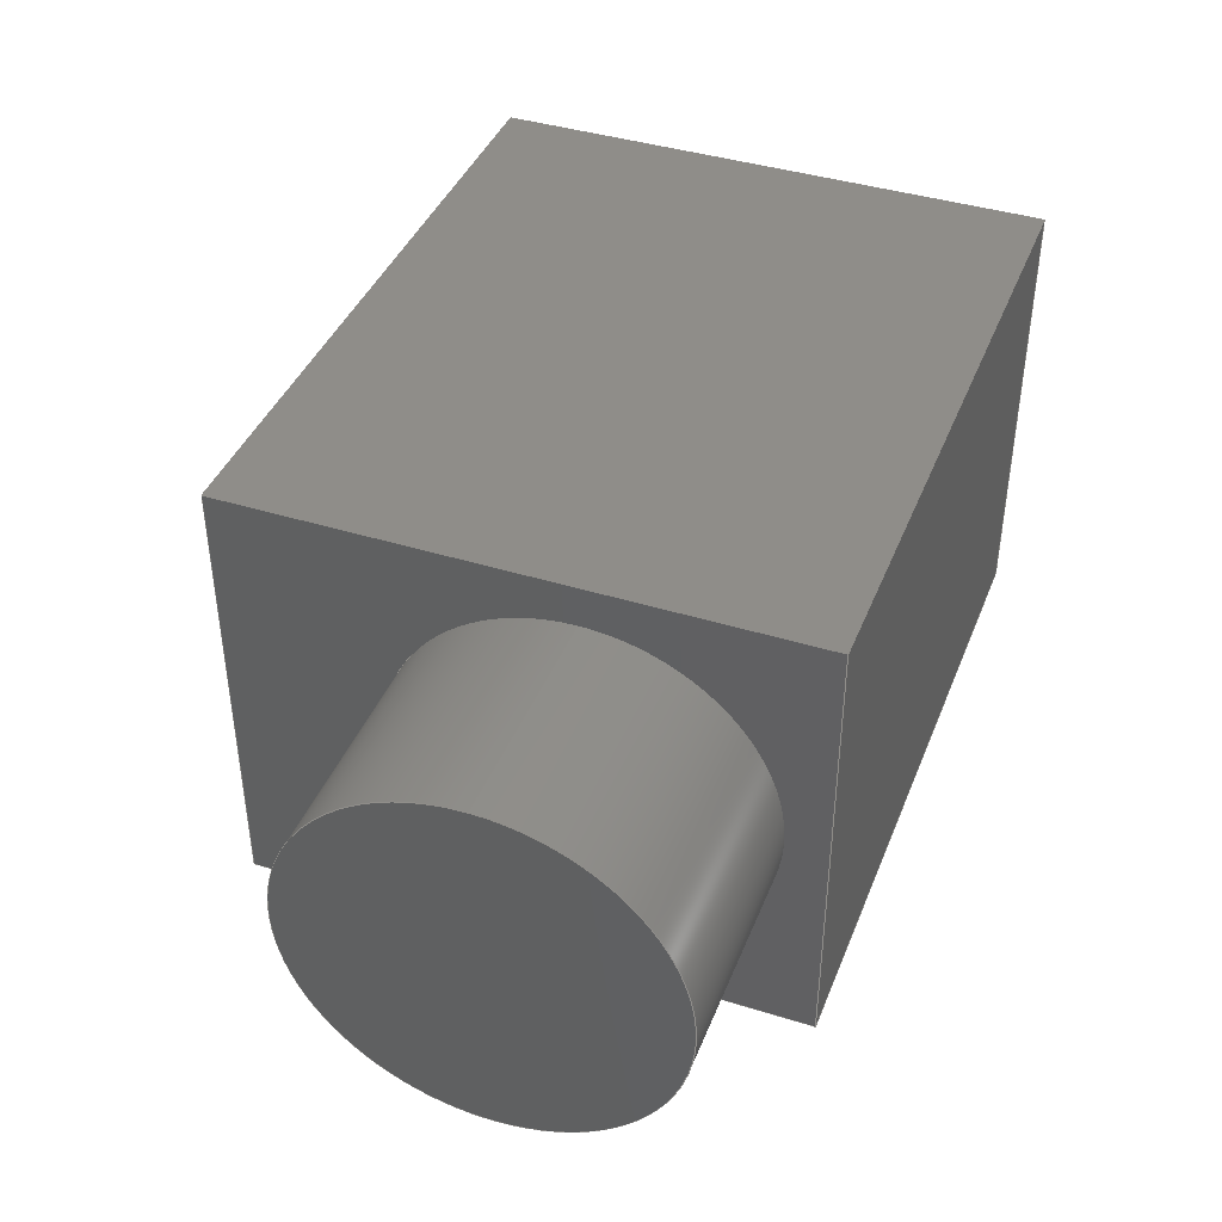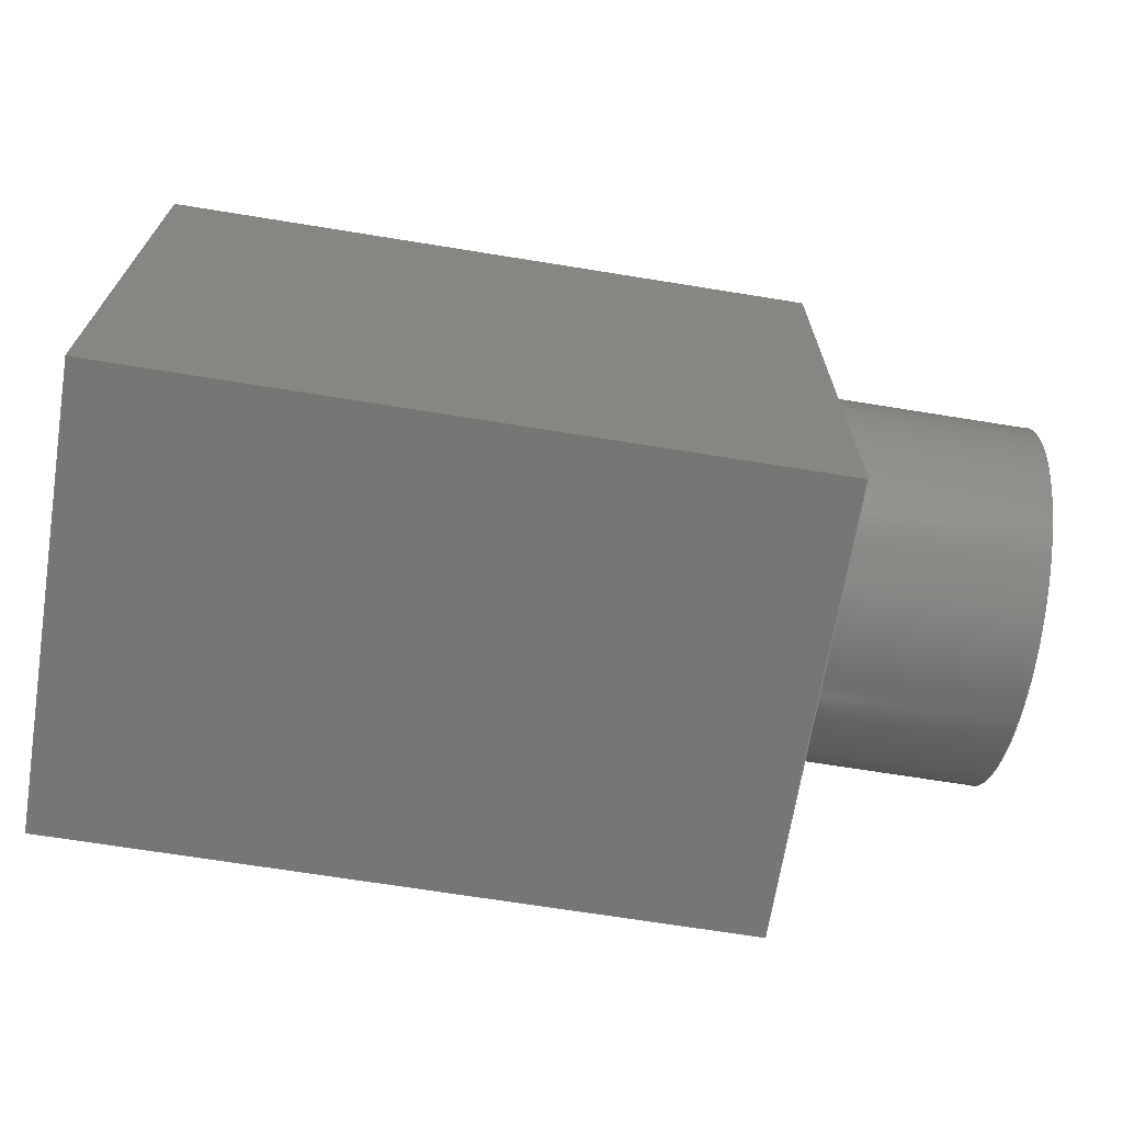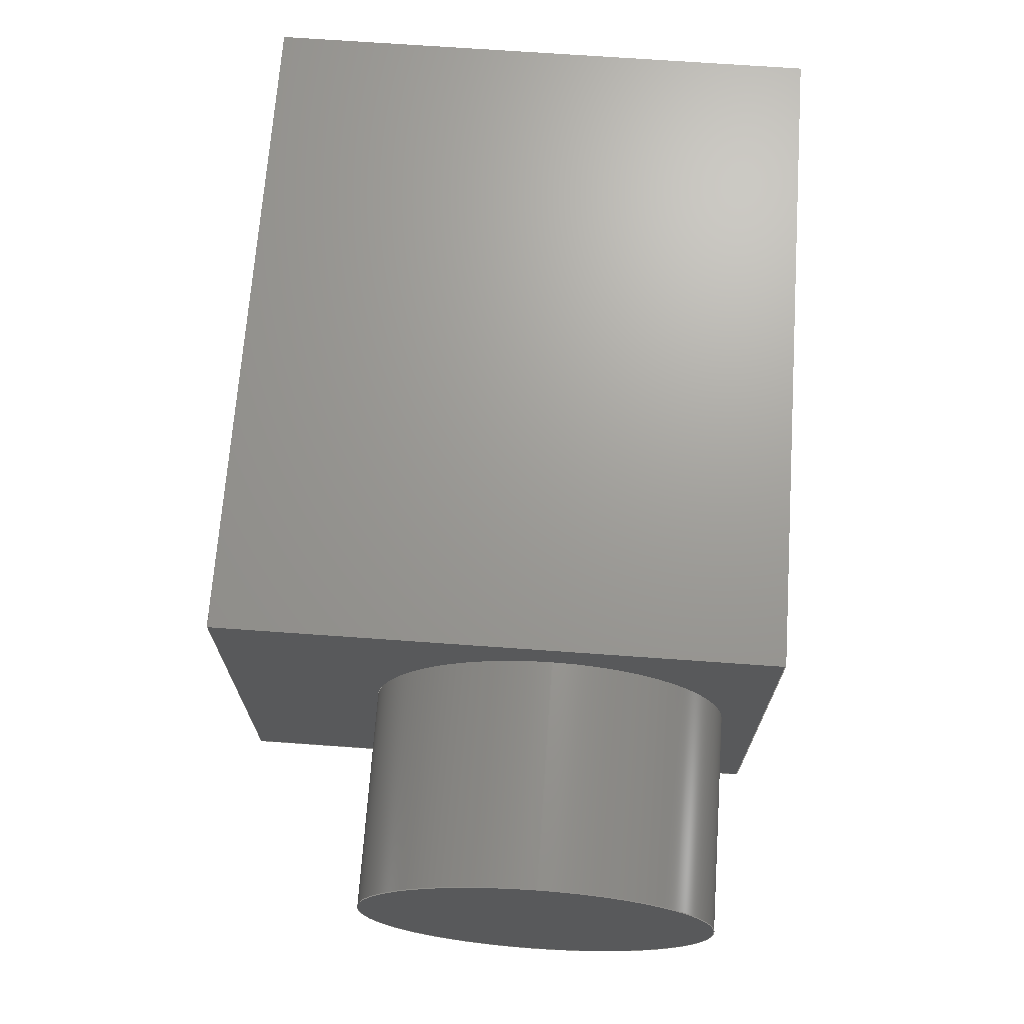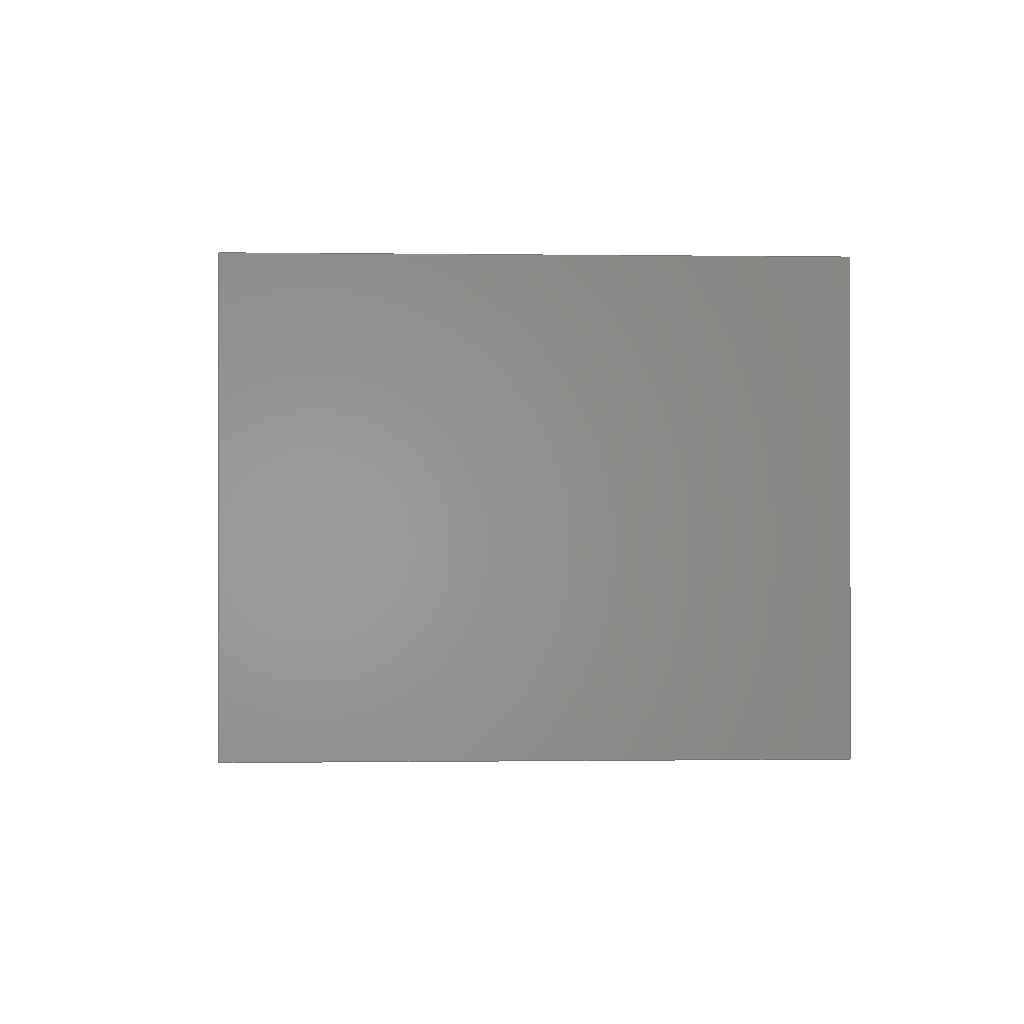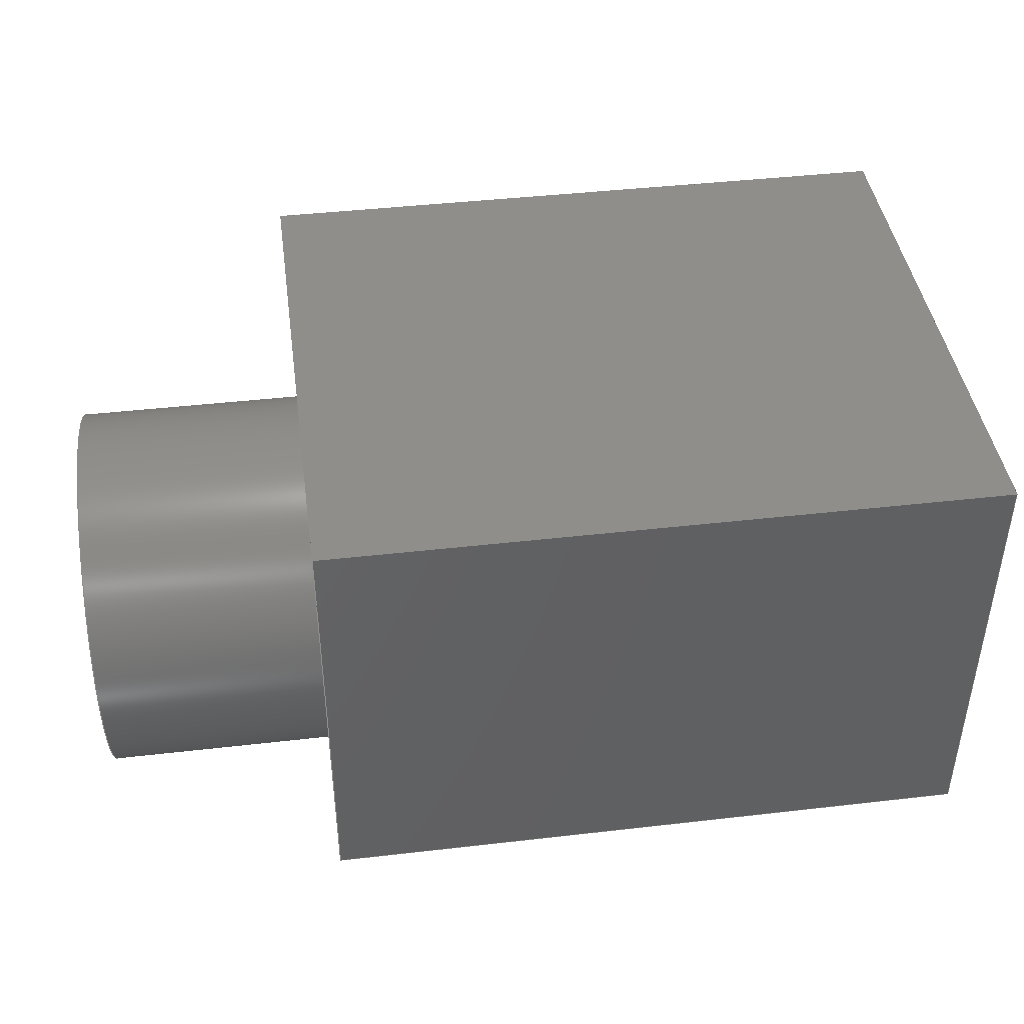
<metadata>
{"format":"step","ext":"step","renderer":"f3d","projection":"perspective","resolution":1024,"background":"white","views":[{"elev":41.0,"azim":110.7,"up":"+Z"},{"elev":-68.4,"azim":-9.2,"up":"+Y"},{"elev":69.3,"azim":94.1,"up":"+Z"},{"elev":-0.5,"azim":-92.8,"up":"+Z"},{"elev":42.8,"azim":172.2,"up":"+Z"}]}
</metadata>
<code>
ISO-10303-21;
DATA;
#1=MECHANICAL_DESIGN_GEOMETRIC_PRESENTATION_REPRESENTATION('',(#6,#7),
#220);
#2=SHAPE_REPRESENTATION_RELATIONSHIP('SRR','None',#227,#3);
#3=ADVANCED_BREP_SHAPE_REPRESENTATION('',(#4),#219);
#4=MANIFOLD_SOLID_BREP('Body1',#124);
#5=FACE_BOUND('',#31,.T.);
#6=STYLED_ITEM('',(#237),#123);
#7=STYLED_ITEM('',(#236),#4);
#8=PLANE('',#141);
#9=PLANE('',#142);
#10=PLANE('',#143);
#11=PLANE('',#144);
#12=PLANE('',#145);
#13=PLANE('',#146);
#14=PLANE('',#147);
#15=FACE_OUTER_BOUND('',#23,.T.);
#16=FACE_OUTER_BOUND('',#24,.T.);
#17=FACE_OUTER_BOUND('',#25,.T.);
#18=FACE_OUTER_BOUND('',#26,.T.);
#19=FACE_OUTER_BOUND('',#27,.T.);
#20=FACE_OUTER_BOUND('',#28,.T.);
#21=FACE_OUTER_BOUND('',#29,.T.);
#22=FACE_OUTER_BOUND('',#30,.T.);
#23=EDGE_LOOP('',(#85,#86,#87,#88));
#24=EDGE_LOOP('',(#89));
#25=EDGE_LOOP('',(#90,#91,#92,#93));
#26=EDGE_LOOP('',(#94,#95,#96,#97));
#27=EDGE_LOOP('',(#98,#99,#100,#101));
#28=EDGE_LOOP('',(#102,#103,#104,#105));
#29=EDGE_LOOP('',(#106,#107,#108,#109));
#30=EDGE_LOOP('',(#110,#111,#112,#113));
#31=EDGE_LOOP('',(#114));
#32=LINE('',#188,#45);
#33=LINE('',#194,#46);
#34=LINE('',#196,#47);
#35=LINE('',#198,#48);
#36=LINE('',#199,#49);
#37=LINE('',#202,#50);
#38=LINE('',#204,#51);
#39=LINE('',#205,#52);
#40=LINE('',#208,#53);
#41=LINE('',#209,#54);
#42=LINE('',#212,#55);
#43=LINE('',#213,#56);
#44=LINE('',#215,#57);
#45=VECTOR('',#154,8.191);
#46=VECTOR('',#161,1);
#47=VECTOR('',#162,1);
#48=VECTOR('',#163,1);
#49=VECTOR('',#164,1);
#50=VECTOR('',#167,1);
#51=VECTOR('',#168,1);
#52=VECTOR('',#169,1);
#53=VECTOR('',#172,1);
#54=VECTOR('',#173,1);
#55=VECTOR('',#176,1);
#56=VECTOR('',#177,1);
#57=VECTOR('',#180,1);
#58=CIRCLE('',#139,8.191);
#59=CIRCLE('',#140,8.191);
#60=VERTEX_POINT('',#185);
#61=VERTEX_POINT('',#187);
#62=VERTEX_POINT('',#192);
#63=VERTEX_POINT('',#193);
#64=VERTEX_POINT('',#195);
#65=VERTEX_POINT('',#197);
#66=VERTEX_POINT('',#201);
#67=VERTEX_POINT('',#203);
#68=VERTEX_POINT('',#207);
#69=VERTEX_POINT('',#211);
#70=EDGE_CURVE('',#60,#60,#58,.T.);
#71=EDGE_CURVE('',#60,#61,#32,.T.);
#72=EDGE_CURVE('',#61,#61,#59,.T.);
#73=EDGE_CURVE('',#62,#63,#33,.T.);
#74=EDGE_CURVE('',#63,#64,#34,.T.);
#75=EDGE_CURVE('',#64,#65,#35,.T.);
#76=EDGE_CURVE('',#65,#62,#36,.T.);
#77=EDGE_CURVE('',#66,#63,#37,.T.);
#78=EDGE_CURVE('',#67,#66,#38,.T.);
#79=EDGE_CURVE('',#64,#67,#39,.T.);
#80=EDGE_CURVE('',#68,#67,#40,.T.);
#81=EDGE_CURVE('',#65,#68,#41,.T.);
#82=EDGE_CURVE('',#69,#68,#42,.T.);
#83=EDGE_CURVE('',#62,#69,#43,.T.);
#84=EDGE_CURVE('',#66,#69,#44,.T.);
#85=ORIENTED_EDGE('',*,*,#70,.F.);
#86=ORIENTED_EDGE('',*,*,#71,.T.);
#87=ORIENTED_EDGE('',*,*,#72,.F.);
#88=ORIENTED_EDGE('',*,*,#71,.F.);
#89=ORIENTED_EDGE('',*,*,#70,.T.);
#90=ORIENTED_EDGE('',*,*,#73,.T.);
#91=ORIENTED_EDGE('',*,*,#74,.T.);
#92=ORIENTED_EDGE('',*,*,#75,.T.);
#93=ORIENTED_EDGE('',*,*,#76,.T.);
#94=ORIENTED_EDGE('',*,*,#77,.F.);
#95=ORIENTED_EDGE('',*,*,#78,.F.);
#96=ORIENTED_EDGE('',*,*,#79,.F.);
#97=ORIENTED_EDGE('',*,*,#74,.F.);
#98=ORIENTED_EDGE('',*,*,#79,.T.);
#99=ORIENTED_EDGE('',*,*,#80,.F.);
#100=ORIENTED_EDGE('',*,*,#81,.F.);
#101=ORIENTED_EDGE('',*,*,#75,.F.);
#102=ORIENTED_EDGE('',*,*,#81,.T.);
#103=ORIENTED_EDGE('',*,*,#82,.F.);
#104=ORIENTED_EDGE('',*,*,#83,.F.);
#105=ORIENTED_EDGE('',*,*,#76,.F.);
#106=ORIENTED_EDGE('',*,*,#83,.T.);
#107=ORIENTED_EDGE('',*,*,#84,.F.);
#108=ORIENTED_EDGE('',*,*,#77,.T.);
#109=ORIENTED_EDGE('',*,*,#73,.F.);
#110=ORIENTED_EDGE('',*,*,#84,.T.);
#111=ORIENTED_EDGE('',*,*,#82,.T.);
#112=ORIENTED_EDGE('',*,*,#80,.T.);
#113=ORIENTED_EDGE('',*,*,#78,.T.);
#114=ORIENTED_EDGE('',*,*,#72,.T.);
#115=CYLINDRICAL_SURFACE('',#138,8.191);
#116=ADVANCED_FACE('',(#15),#115,.T.);
#117=ADVANCED_FACE('',(#16),#8,.T.);
#118=ADVANCED_FACE('',(#17),#9,.T.);
#119=ADVANCED_FACE('',(#18),#10,.T.);
#120=ADVANCED_FACE('',(#19),#11,.T.);
#121=ADVANCED_FACE('',(#20),#12,.T.);
#122=ADVANCED_FACE('',(#21),#13,.T.);
#123=ADVANCED_FACE('',(#22,#5),#14,.T.);
#124=CLOSED_SHELL('',(#116,#117,#118,#119,#120,#121,#122,#123));
#125=DERIVED_UNIT_ELEMENT(#127,1);
#126=DERIVED_UNIT_ELEMENT(#222,3);
#127=(
MASS_UNIT()
NAMED_UNIT(*)
SI_UNIT(.KILO.,.GRAM.)
);
#128=DERIVED_UNIT((#125,#126));
#129=MEASURE_REPRESENTATION_ITEM('density measure',
POSITIVE_RATIO_MEASURE(7850),#128);
#130=PROPERTY_DEFINITION_REPRESENTATION(#135,#132);
#131=PROPERTY_DEFINITION_REPRESENTATION(#136,#133);
#132=REPRESENTATION('material name',(#134),#219);
#133=REPRESENTATION('density',(#129),#219);
#134=DESCRIPTIVE_REPRESENTATION_ITEM('Steel','Steel');
#135=PROPERTY_DEFINITION('material property','material name',#229);
#136=PROPERTY_DEFINITION('material property','density of part',#229);
#137=AXIS2_PLACEMENT_3D('placement',#183,#148,#149);
#138=AXIS2_PLACEMENT_3D('',#184,#150,#151);
#139=AXIS2_PLACEMENT_3D('',#186,#152,#153);
#140=AXIS2_PLACEMENT_3D('',#189,#155,#156);
#141=AXIS2_PLACEMENT_3D('',#190,#157,#158);
#142=AXIS2_PLACEMENT_3D('',#191,#159,#160);
#143=AXIS2_PLACEMENT_3D('',#200,#165,#166);
#144=AXIS2_PLACEMENT_3D('',#206,#170,#171);
#145=AXIS2_PLACEMENT_3D('',#210,#174,#175);
#146=AXIS2_PLACEMENT_3D('',#214,#178,#179);
#147=AXIS2_PLACEMENT_3D('',#216,#181,#182);
#148=DIRECTION('axis',(0,0,1));
#149=DIRECTION('refdir',(1,0,0));
#150=DIRECTION('center_axis',(1,0,0));
#151=DIRECTION('ref_axis',(0,0,-1));
#152=DIRECTION('center_axis',(1,0,0));
#153=DIRECTION('ref_axis',(0,0,-1));
#154=DIRECTION('',(-1,0,0));
#155=DIRECTION('center_axis',(-1,0,0));
#156=DIRECTION('ref_axis',(0,0,-1));
#157=DIRECTION('center_axis',(1,0,0));
#158=DIRECTION('ref_axis',(0,0,-1));
#159=DIRECTION('center_axis',(-1,0,0));
#160=DIRECTION('ref_axis',(0,0,1));
#161=DIRECTION('',(0,0,1));
#162=DIRECTION('',(0,1,0));
#163=DIRECTION('',(0,0,-1));
#164=DIRECTION('',(0,-1,0));
#165=DIRECTION('center_axis',(0,0,1));
#166=DIRECTION('ref_axis',(0,-1,0));
#167=DIRECTION('',(-1,0,0));
#168=DIRECTION('',(0,-1,0));
#169=DIRECTION('',(1,0,0));
#170=DIRECTION('center_axis',(0,1,0));
#171=DIRECTION('ref_axis',(0,0,1));
#172=DIRECTION('',(0,0,1));
#173=DIRECTION('',(1,0,0));
#174=DIRECTION('center_axis',(0,0,-1));
#175=DIRECTION('ref_axis',(0,1,0));
#176=DIRECTION('',(0,1,0));
#177=DIRECTION('',(1,0,0));
#178=DIRECTION('center_axis',(0,-1,0));
#179=DIRECTION('ref_axis',(0,0,-1));
#180=DIRECTION('',(0,0,-1));
#181=DIRECTION('center_axis',(1,0,0));
#182=DIRECTION('ref_axis',(0,0,-1));
#183=CARTESIAN_POINT('',(0,0,0));
#184=CARTESIAN_POINT('Origin',(15,15,0));
#185=CARTESIAN_POINT('',(25,15,8.191));
#186=CARTESIAN_POINT('Origin',(25,15,0));
#187=CARTESIAN_POINT('',(15,15,8.191));
#188=CARTESIAN_POINT('',(15,15,8.191));
#189=CARTESIAN_POINT('Origin',(15,15,0));
#190=CARTESIAN_POINT('Origin',(25,15,0));
#191=CARTESIAN_POINT('Origin',(-15,12.5,0));
#192=CARTESIAN_POINT('',(-15,0,-10));
#193=CARTESIAN_POINT('',(-15,0,10));
#194=CARTESIAN_POINT('',(-15,0,-10));
#195=CARTESIAN_POINT('',(-15,25,10));
#196=CARTESIAN_POINT('',(-15,0,10));
#197=CARTESIAN_POINT('',(-15,25,-10));
#198=CARTESIAN_POINT('',(-15,25,10));
#199=CARTESIAN_POINT('',(-15,25,-10));
#200=CARTESIAN_POINT('Origin',(0,25,10));
#201=CARTESIAN_POINT('',(15,0,10));
#202=CARTESIAN_POINT('',(0,0,10));
#203=CARTESIAN_POINT('',(15,25,10));
#204=CARTESIAN_POINT('',(15,0,10));
#205=CARTESIAN_POINT('',(0,25,10));
#206=CARTESIAN_POINT('Origin',(0,25,-10));
#207=CARTESIAN_POINT('',(15,25,-10));
#208=CARTESIAN_POINT('',(15,25,10));
#209=CARTESIAN_POINT('',(0,25,-10));
#210=CARTESIAN_POINT('Origin',(0,0,-10));
#211=CARTESIAN_POINT('',(15,0,-10));
#212=CARTESIAN_POINT('',(15,25,-10));
#213=CARTESIAN_POINT('',(0,0,-10));
#214=CARTESIAN_POINT('Origin',(0,0,10));
#215=CARTESIAN_POINT('',(15,0,-10));
#216=CARTESIAN_POINT('Origin',(15,12.5,0));
#217=UNCERTAINTY_MEASURE_WITH_UNIT(LENGTH_MEASURE(0.001),#221,
'DISTANCE_ACCURACY_VALUE',
'Maximum model space distance between geometric entities at asserted c
onnectivities');
#218=UNCERTAINTY_MEASURE_WITH_UNIT(LENGTH_MEASURE(0.001),#221,
'DISTANCE_ACCURACY_VALUE',
'Maximum model space distance between geometric entities at asserted c
onnectivities');
#219=(
GEOMETRIC_REPRESENTATION_CONTEXT(3)
GLOBAL_UNCERTAINTY_ASSIGNED_CONTEXT((#217))
GLOBAL_UNIT_ASSIGNED_CONTEXT((#221,#223,#224))
REPRESENTATION_CONTEXT('','3D')
);
#220=(
GEOMETRIC_REPRESENTATION_CONTEXT(3)
GLOBAL_UNCERTAINTY_ASSIGNED_CONTEXT((#218))
GLOBAL_UNIT_ASSIGNED_CONTEXT((#221,#223,#224))
REPRESENTATION_CONTEXT('','3D')
);
#221=(
LENGTH_UNIT()
NAMED_UNIT(*)
SI_UNIT(.CENTI.,.METRE.)
);
#222=(
LENGTH_UNIT()
NAMED_UNIT(*)
SI_UNIT($,.METRE.)
);
#223=(
NAMED_UNIT(*)
PLANE_ANGLE_UNIT()
SI_UNIT($,.RADIAN.)
);
#224=(
NAMED_UNIT(*)
SI_UNIT($,.STERADIAN.)
SOLID_ANGLE_UNIT()
);
#225=SHAPE_DEFINITION_REPRESENTATION(#226,#227);
#226=PRODUCT_DEFINITION_SHAPE('',$,#229);
#227=SHAPE_REPRESENTATION('',(#137),#219);
#228=PRODUCT_DEFINITION_CONTEXT('part definition',#233,'design');
#229=PRODUCT_DEFINITION('Untitled','Untitled',#230,#228);
#230=PRODUCT_DEFINITION_FORMATION('',$,#235);
#231=PRODUCT_RELATED_PRODUCT_CATEGORY('Untitled','Untitled',(#235));
#232=APPLICATION_PROTOCOL_DEFINITION('international standard',
'automotive_design',2009,#233);
#233=APPLICATION_CONTEXT(
'Core Data for Automotive Mechanical Design Process');
#234=PRODUCT_CONTEXT('part definition',#233,'mechanical');
#235=PRODUCT('Untitled','Untitled',$,(#234));
#236=PRESENTATION_STYLE_ASSIGNMENT((#238));
#237=PRESENTATION_STYLE_ASSIGNMENT((#239));
#238=SURFACE_STYLE_USAGE(.BOTH.,#240);
#239=SURFACE_STYLE_USAGE(.BOTH.,#241);
#240=SURFACE_SIDE_STYLE('',(#242));
#241=SURFACE_SIDE_STYLE('',(#243));
#242=SURFACE_STYLE_FILL_AREA(#244);
#243=SURFACE_STYLE_FILL_AREA(#245);
#244=FILL_AREA_STYLE('Steel - Satin',(#246));
#245=FILL_AREA_STYLE('Plastic - Matte (Red)',(#247));
#246=FILL_AREA_STYLE_COLOUR('Steel - Satin',#248);
#247=FILL_AREA_STYLE_COLOUR('Plastic - Matte (Red)',#249);
#248=COLOUR_RGB('Steel - Satin',0.6275,0.6275,0.6275);
#249=COLOUR_RGB('Plastic - Matte (Red)',0.7686,0.2078,
0.1529);
ENDSEC;
END-ISO-10303-21;

</code>
